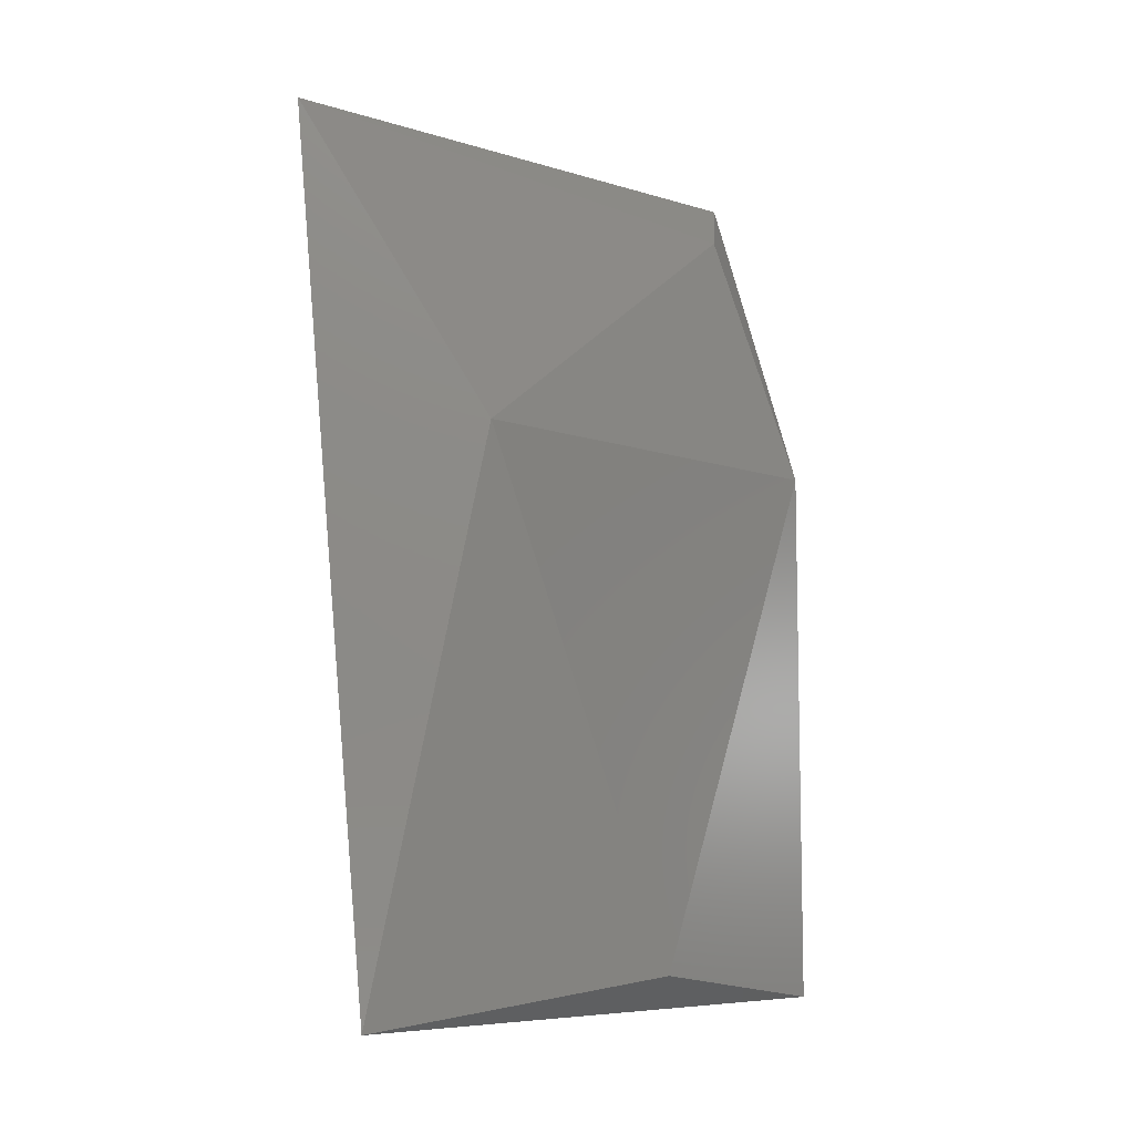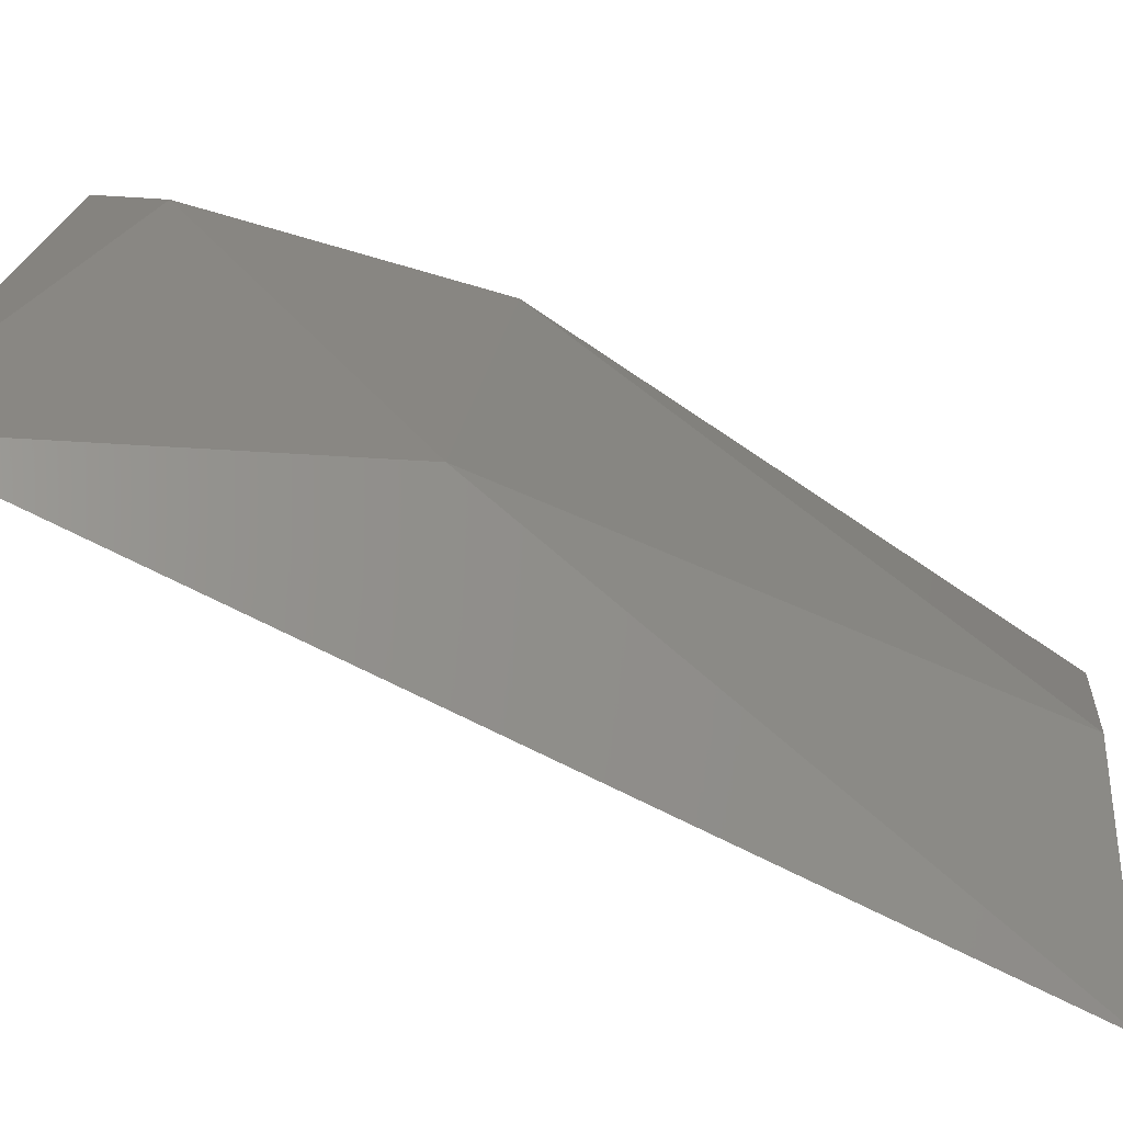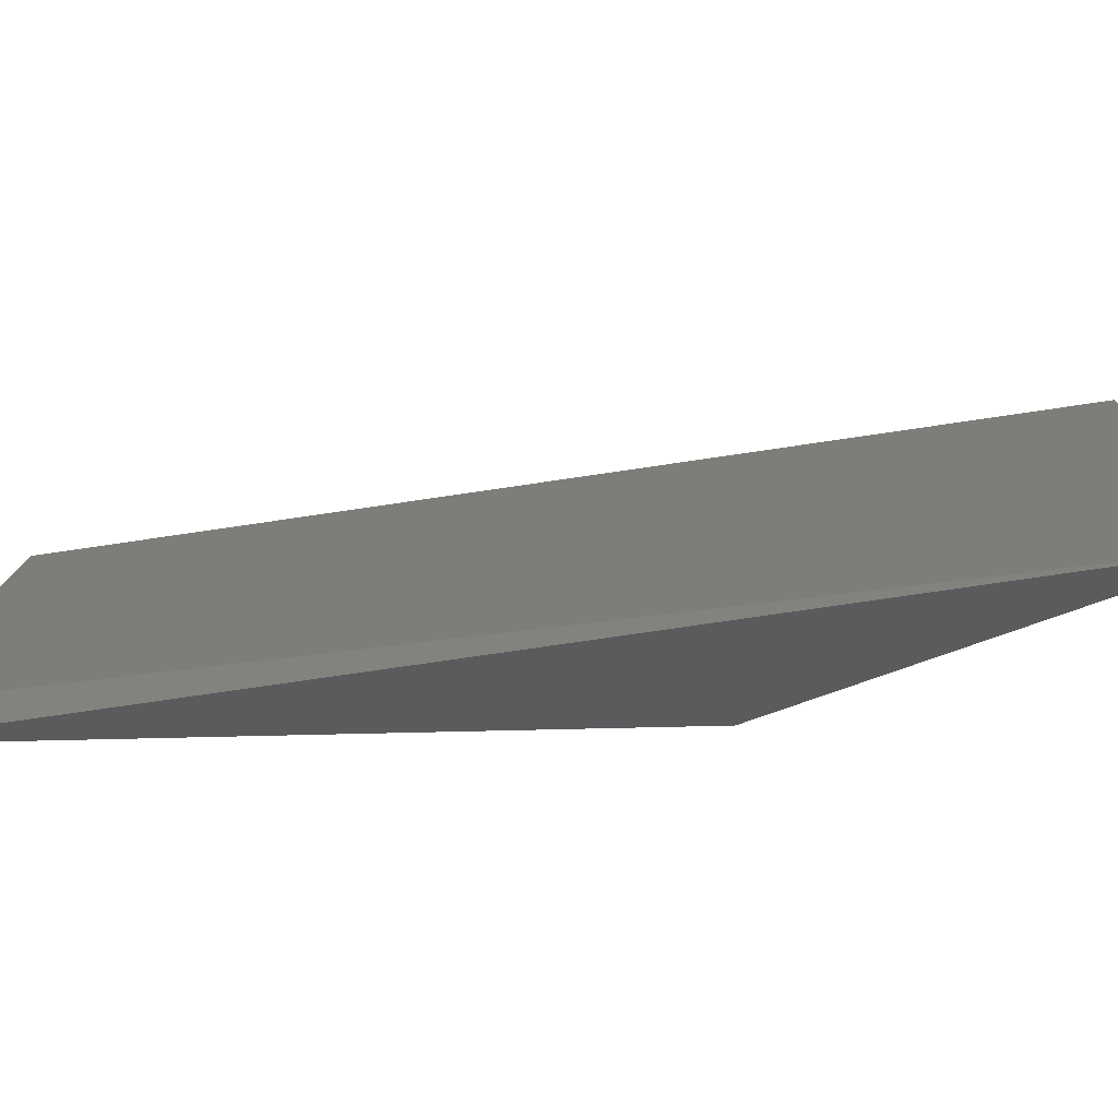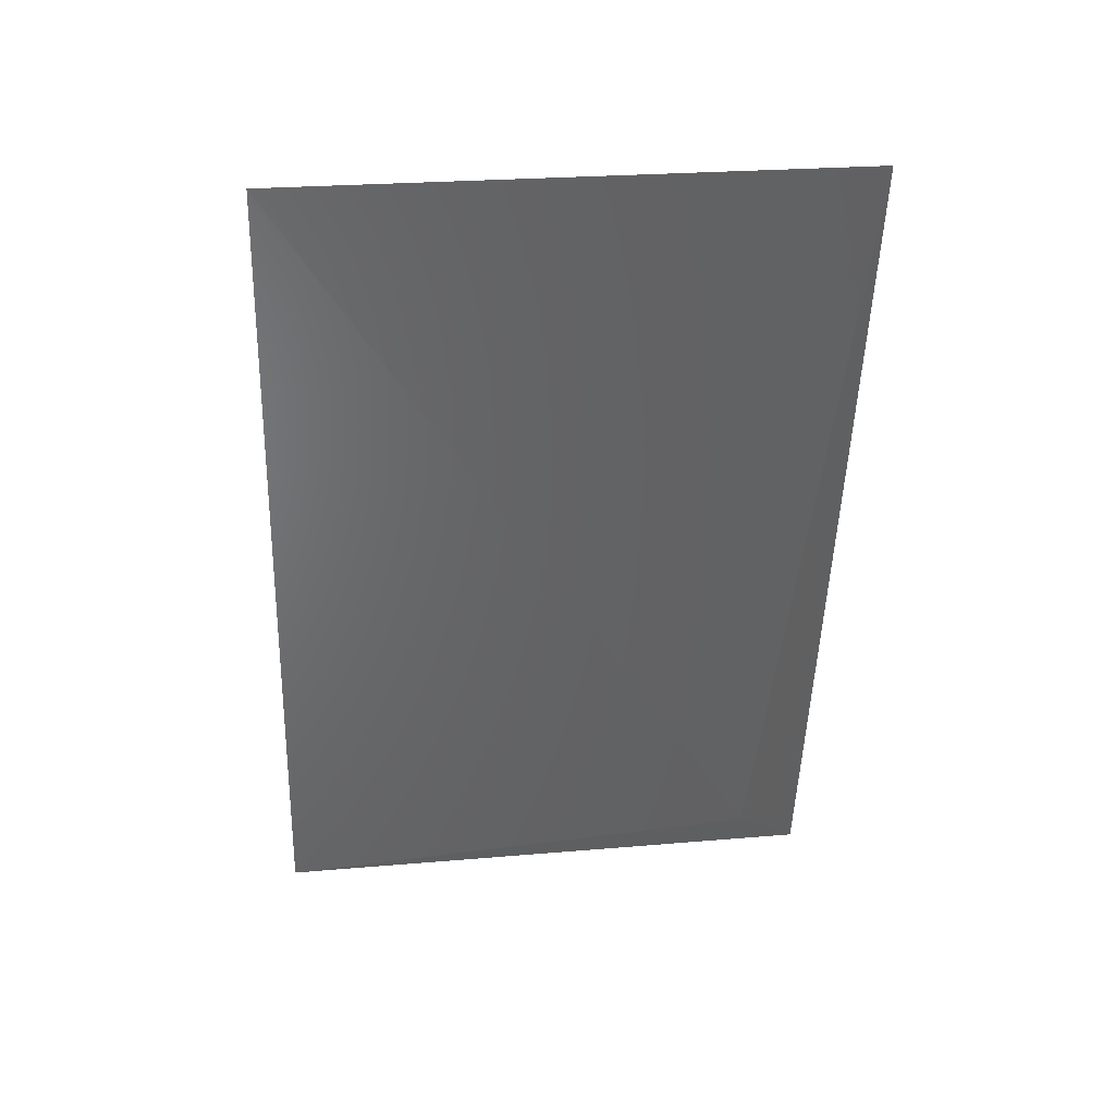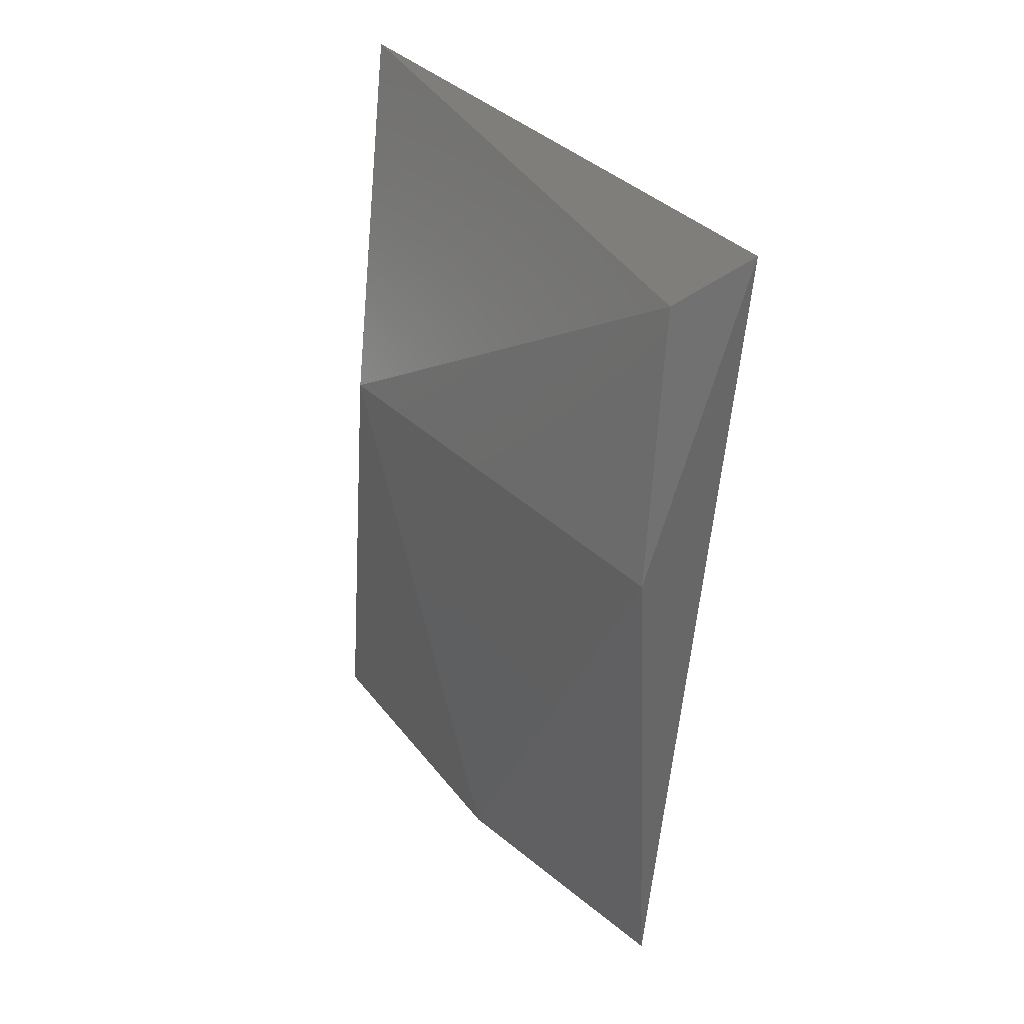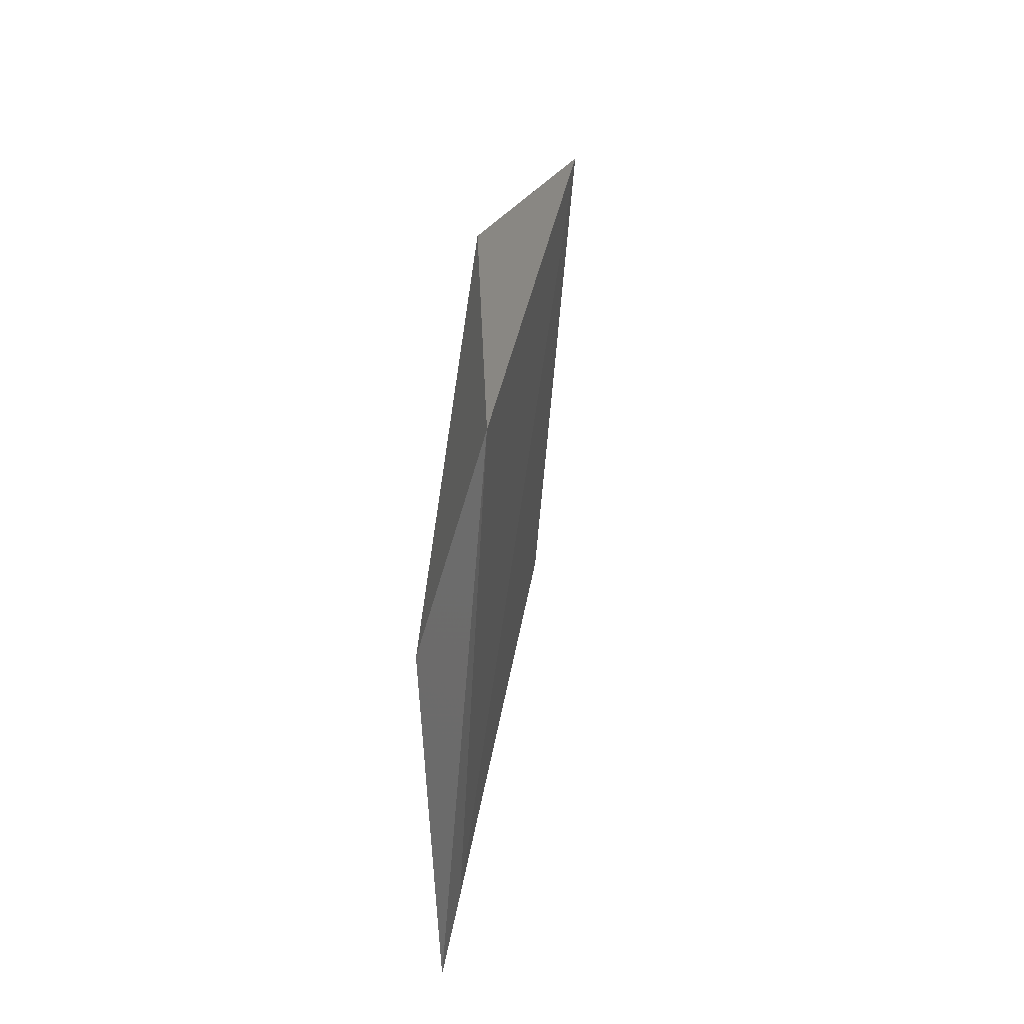
<metadata>
{"format":"stl","ext":"stl","renderer":"f3d","projection":"perspective","resolution":1024,"background":"white","views":[{"elev":-8.1,"azim":35.4,"up":"+Z"},{"elev":-79.7,"azim":57.5,"up":"+Y"},{"elev":-65.8,"azim":-88.0,"up":"+Y"},{"elev":33.3,"azim":-110.0,"up":"+Z"},{"elev":39.3,"azim":129.0,"up":"+Z"},{"elev":-63.0,"azim":162.9,"up":"+Z"}]}
</metadata>
<code>
# stl→obj: 9 verts, 14 faces
v 0.5497 -0.1734 0.1696
v 0.5726 -0.1749 -0.02615
v 0.5859 -0.1519 0.09857
v 0.603 -0.05346 0.09857
v 0.6005 -0.04883 -0.02421
v 0.5773 -0.04761 0.1719
v 0.5987 -0.1048 -0.01701
v 0.5859 -0.06202 0.1585
v 0.5731 -0.1605 -0.01701
f 1 2 3
f 4 5 6
f 7 5 4
f 7 4 3
f 7 3 2
f 7 2 5
f 8 3 4
f 8 4 6
f 8 6 1
f 8 1 3
f 9 2 1
f 9 1 6
f 9 6 5
f 9 5 2

</code>
